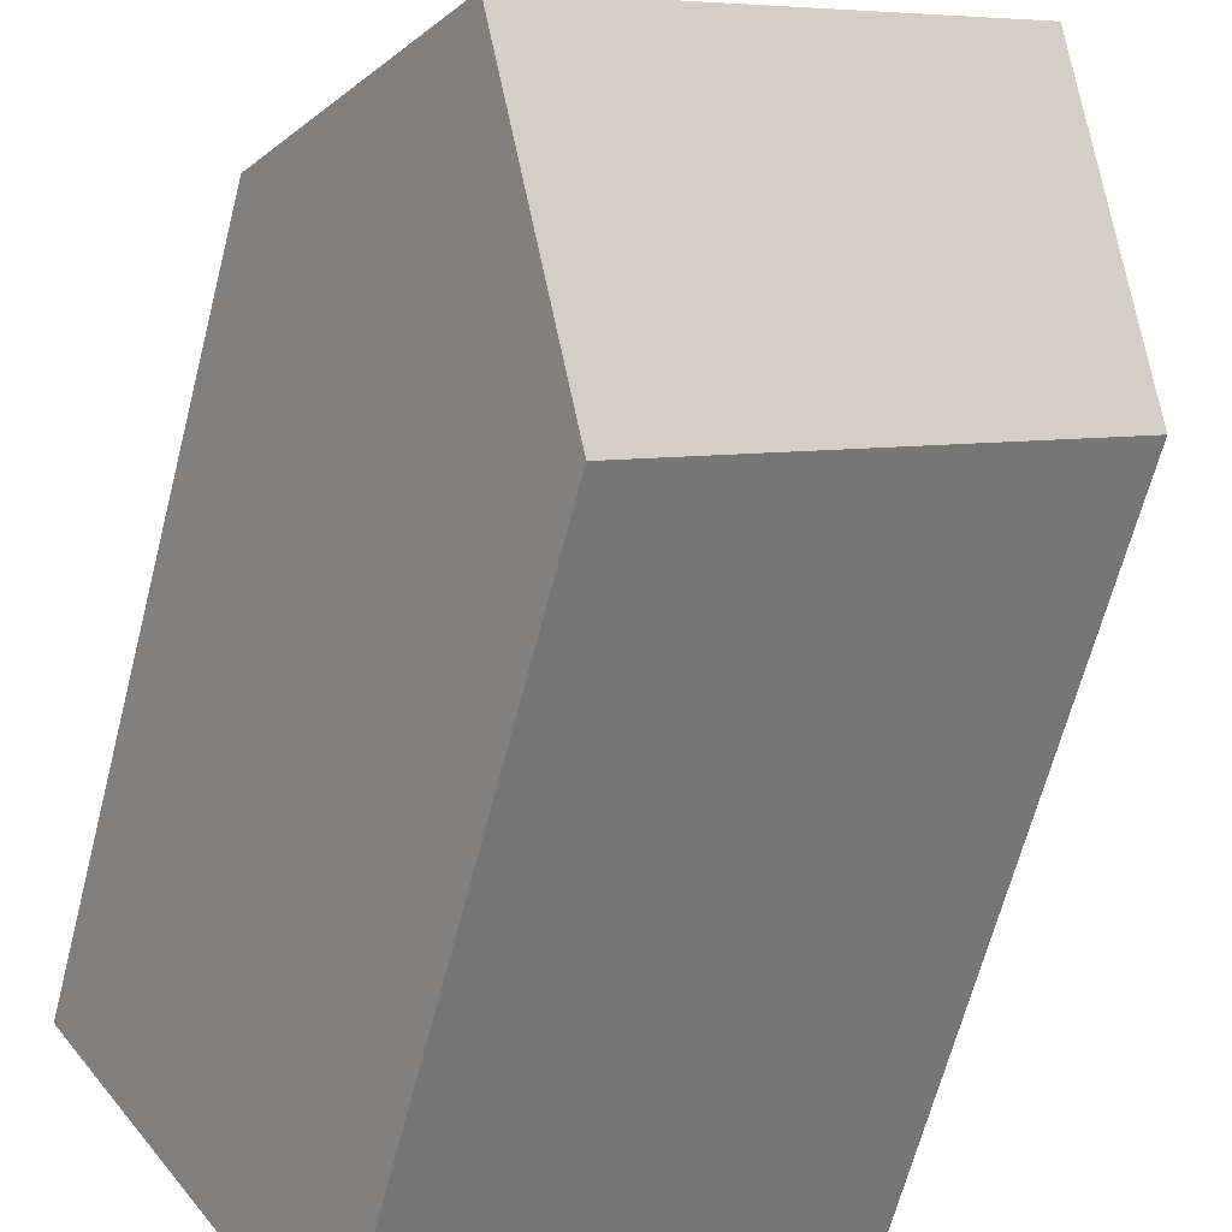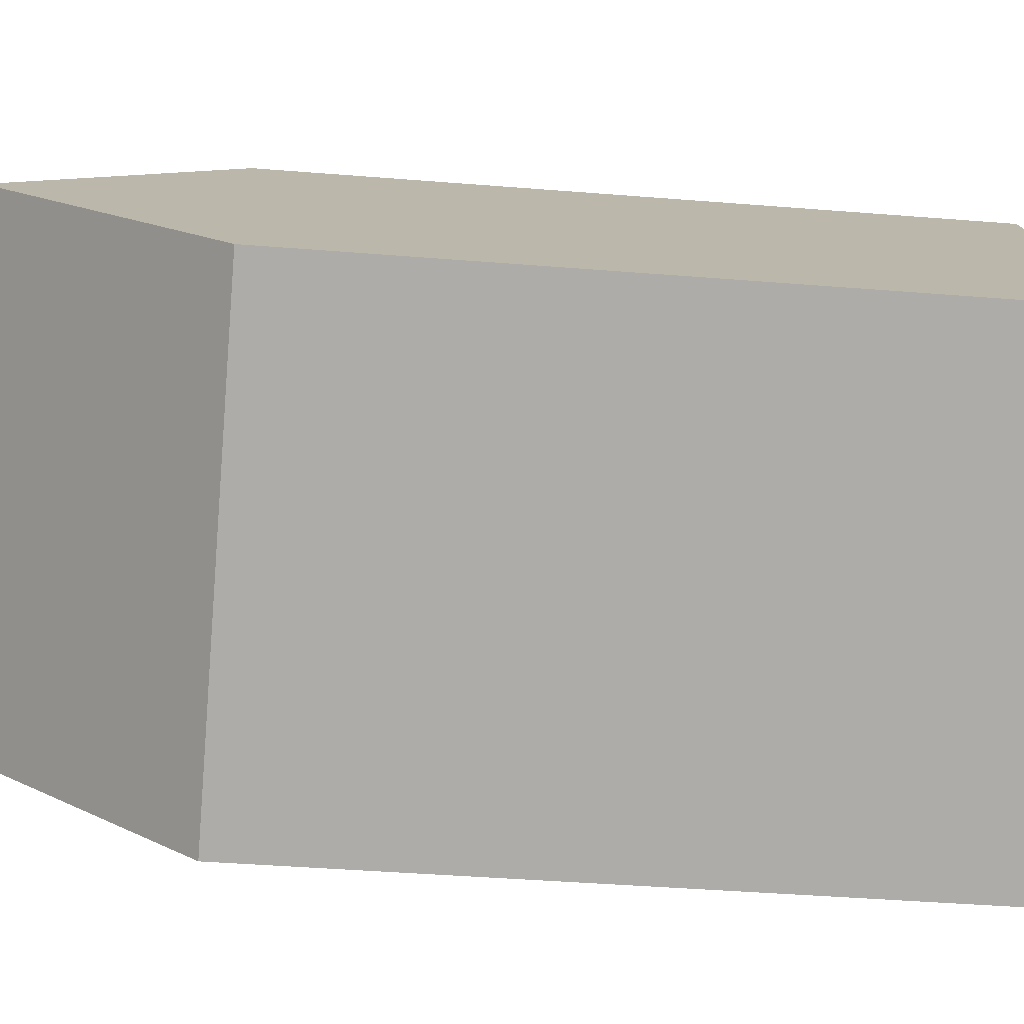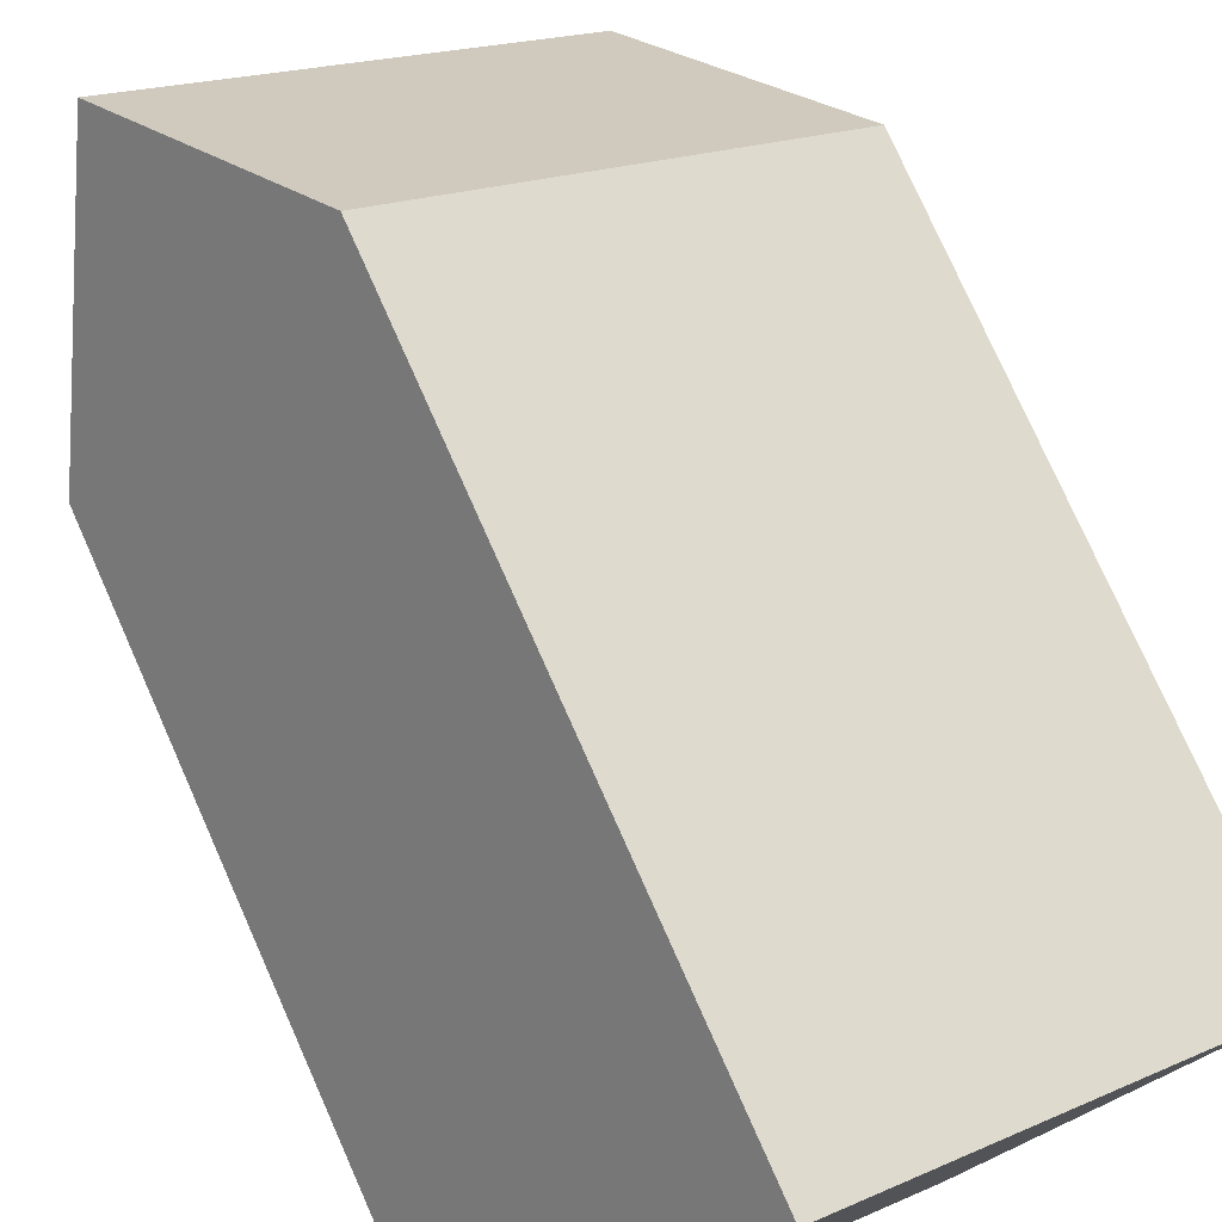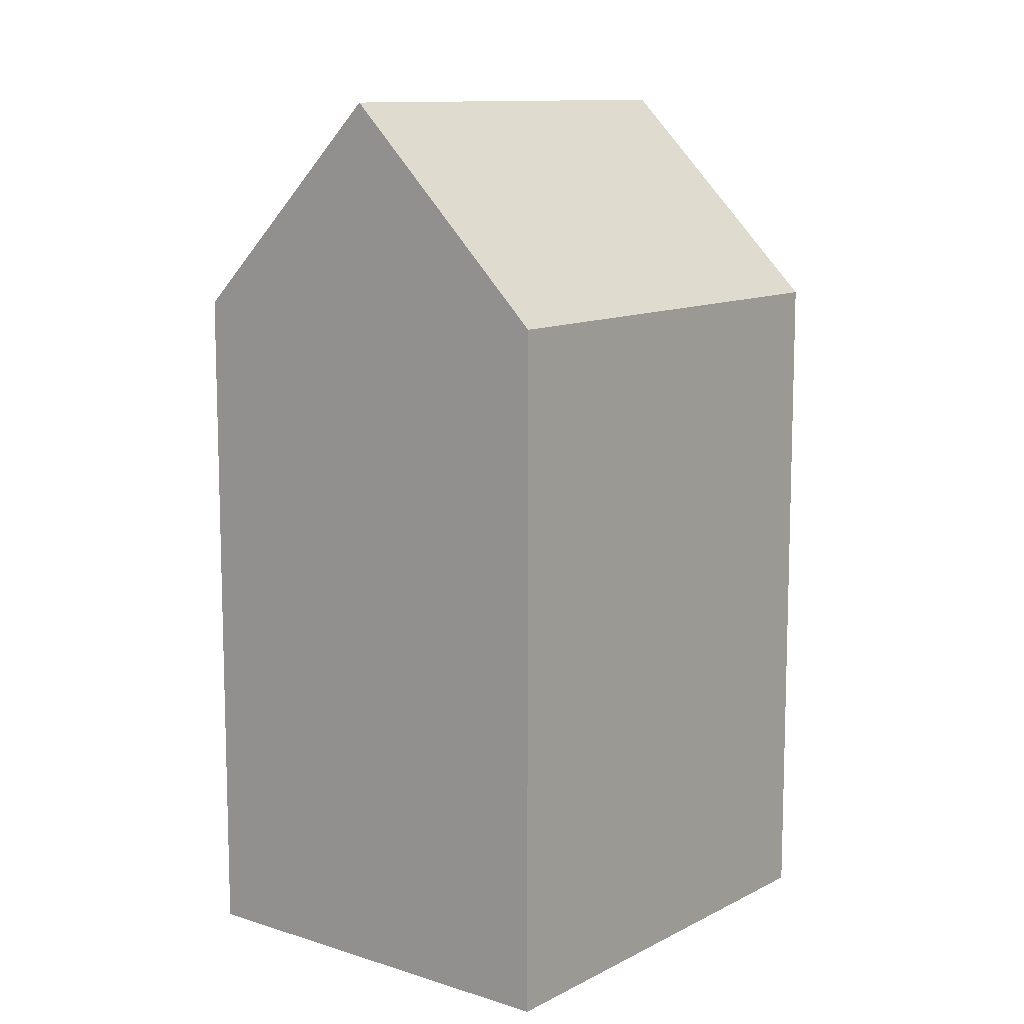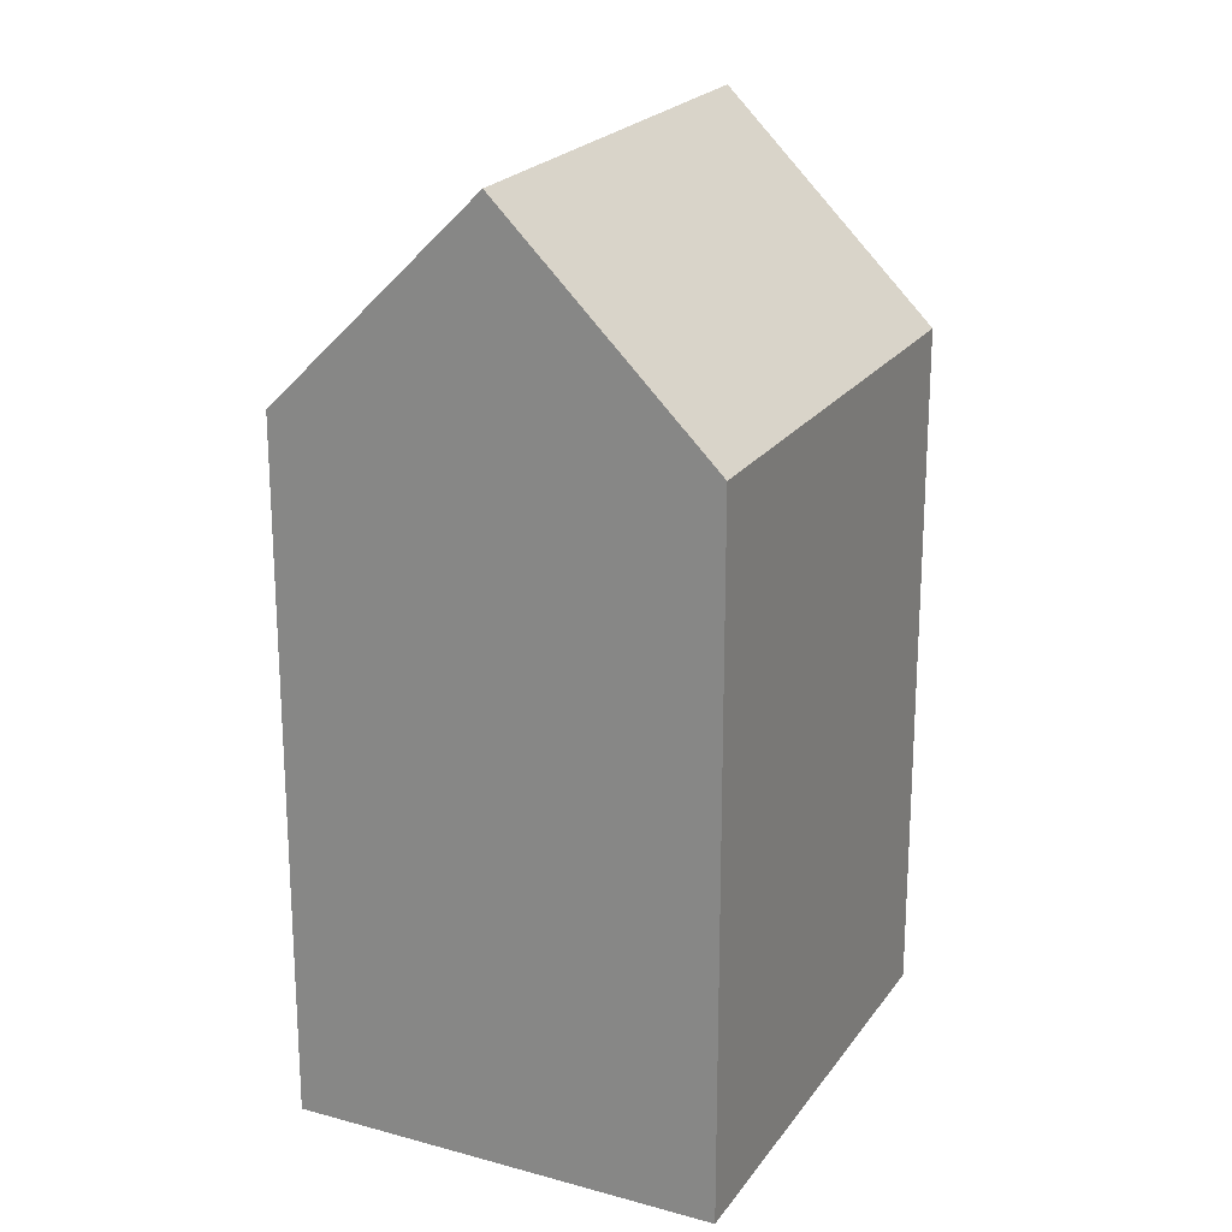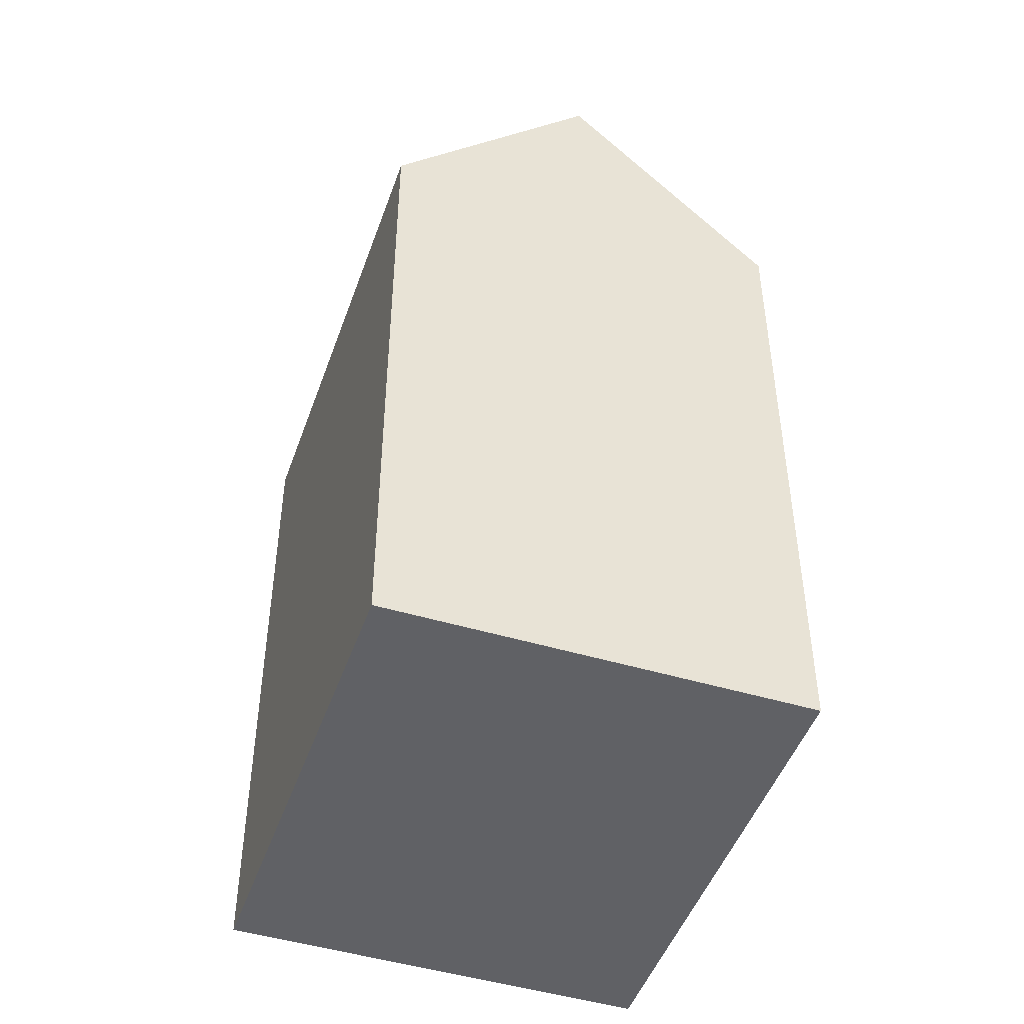
<metadata>
{"format":"obj","ext":"obj","renderer":"f3d","projection":"perspective","resolution":1024,"background":"white","views":[{"elev":-64.5,"azim":165.6,"up":"+Z"},{"elev":-41.4,"azim":-95.6,"up":"+Z"},{"elev":77.3,"azim":-24.0,"up":"+Z"},{"elev":11.0,"azim":163.2,"up":"+Y"},{"elev":21.8,"azim":150.4,"up":"+Y"},{"elev":-47.8,"azim":105.9,"up":"+Y"}]}
</metadata>
<code>
v  13.74 23.75 -2.749
v  0.0003871 18.19 -0.0005766
v  3.185 23.75 4.641
v  10.56 18.19 -7.39
v  16.93 18.19 1.892
v  6.369 18.19 9.282
v  3.184 -2.842e-16 4.641
v  16.93 -1.159e-16 1.893
v  6.369 -5.684e-16 9.283
v  0 0 0
v  13.74 1.683e-16 -2.748
v  10.56 4.525e-16 -7.39
g defaultobject
f 1 2 3
f 2 1 4
f 5 3 6
f 3 5 1
f 7 8 9
f 8 7 10
f 8 10 11
f 11 10 12
f 6 7 9
f 7 6 10
f 10 6 2
f 2 6 3
f 4 11 12
f 11 4 8
f 8 4 5
f 5 4 1
f 2 12 10
f 12 2 4
f 8 6 9
f 6 8 5

</code>
